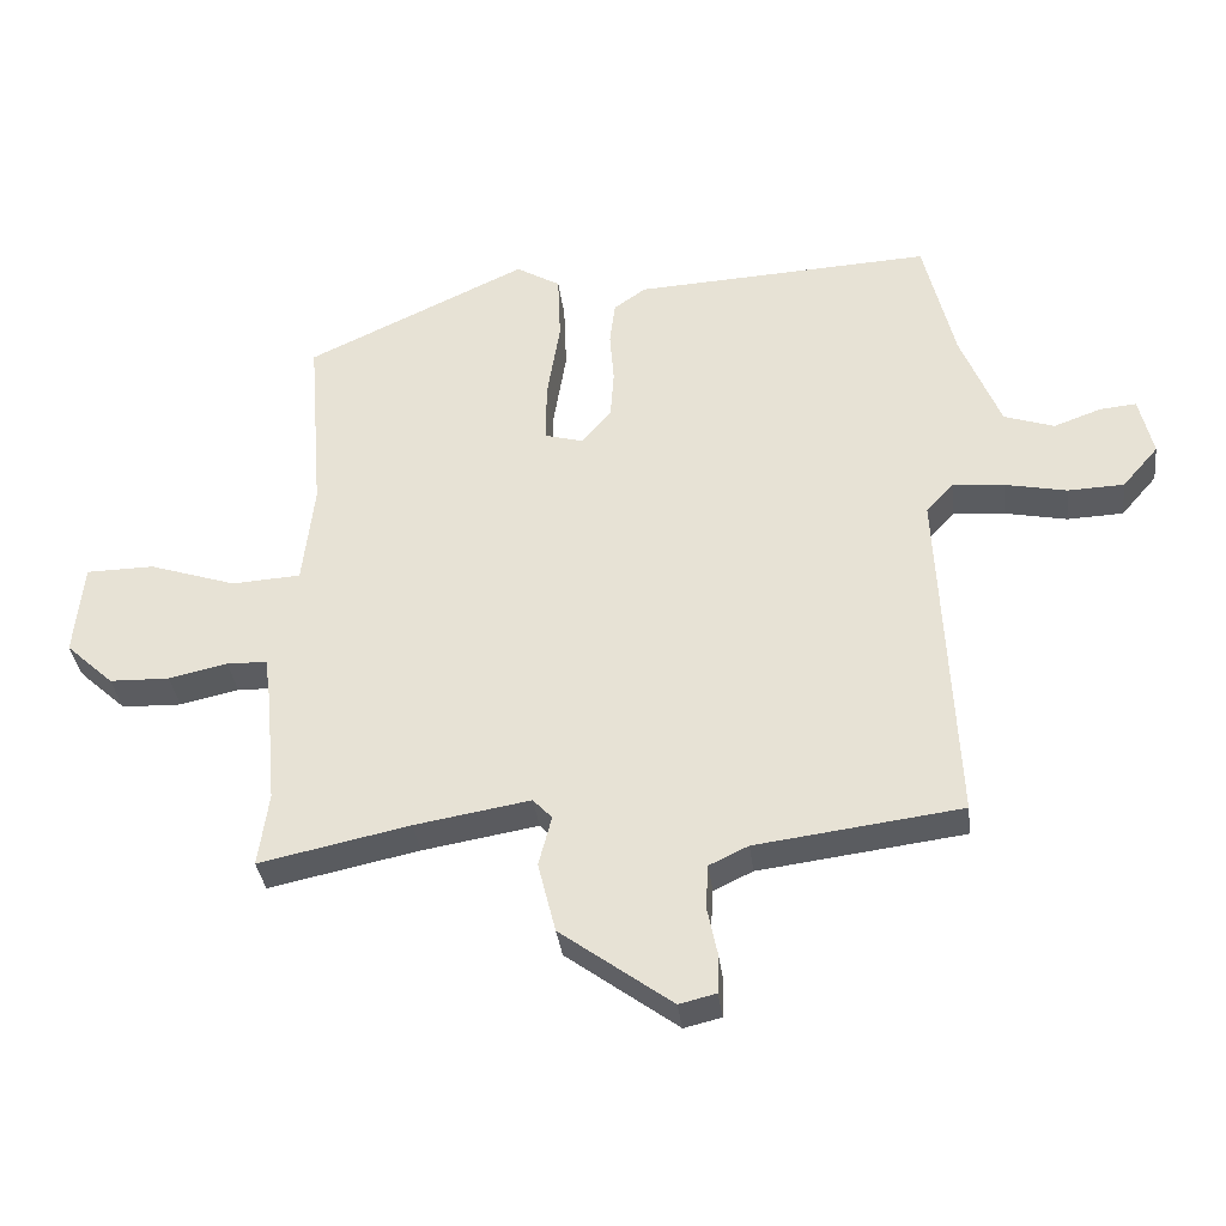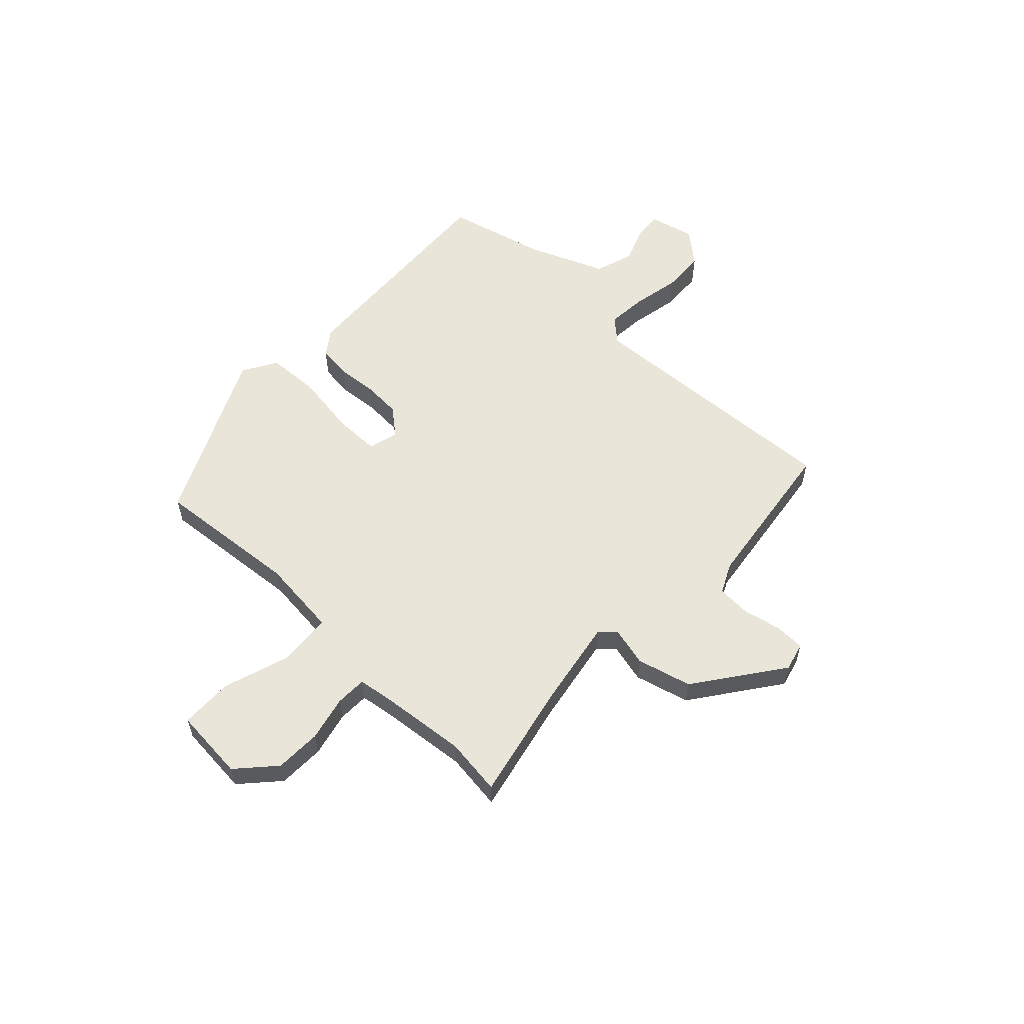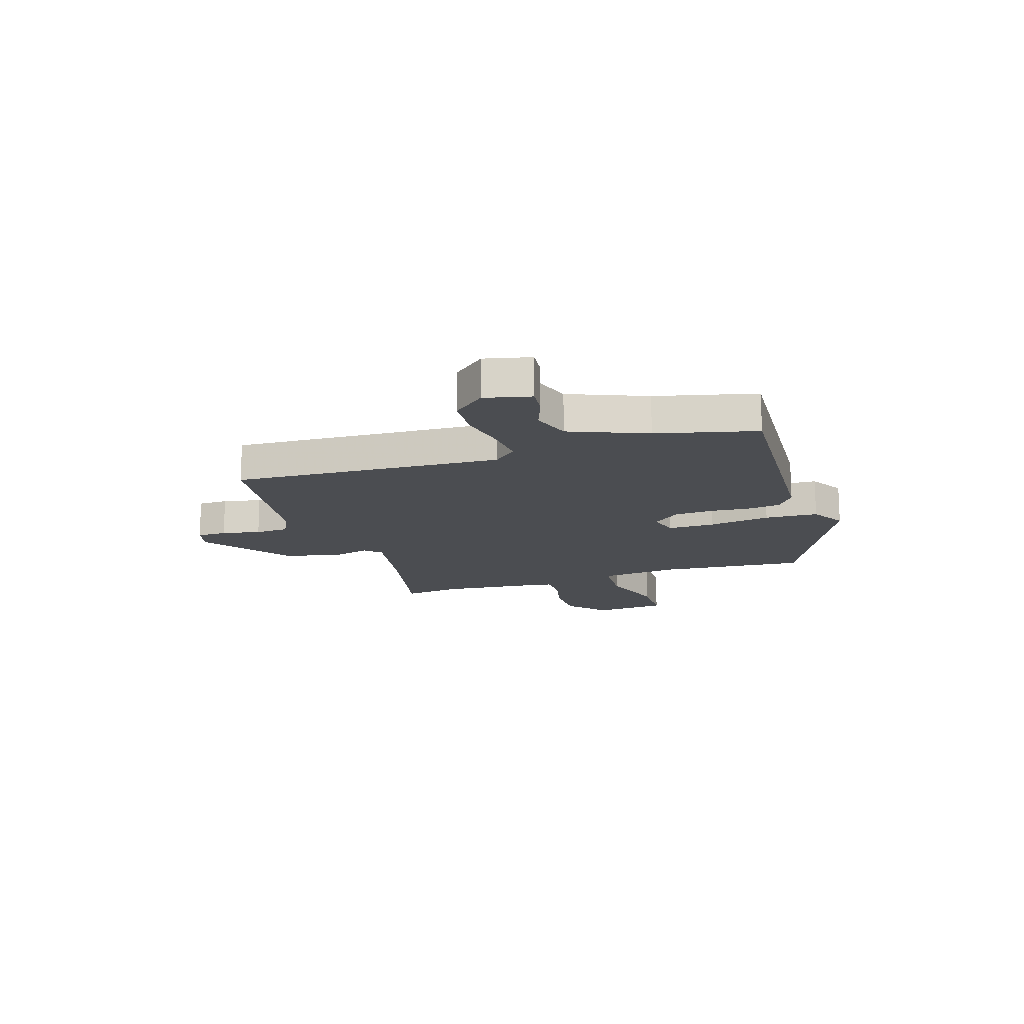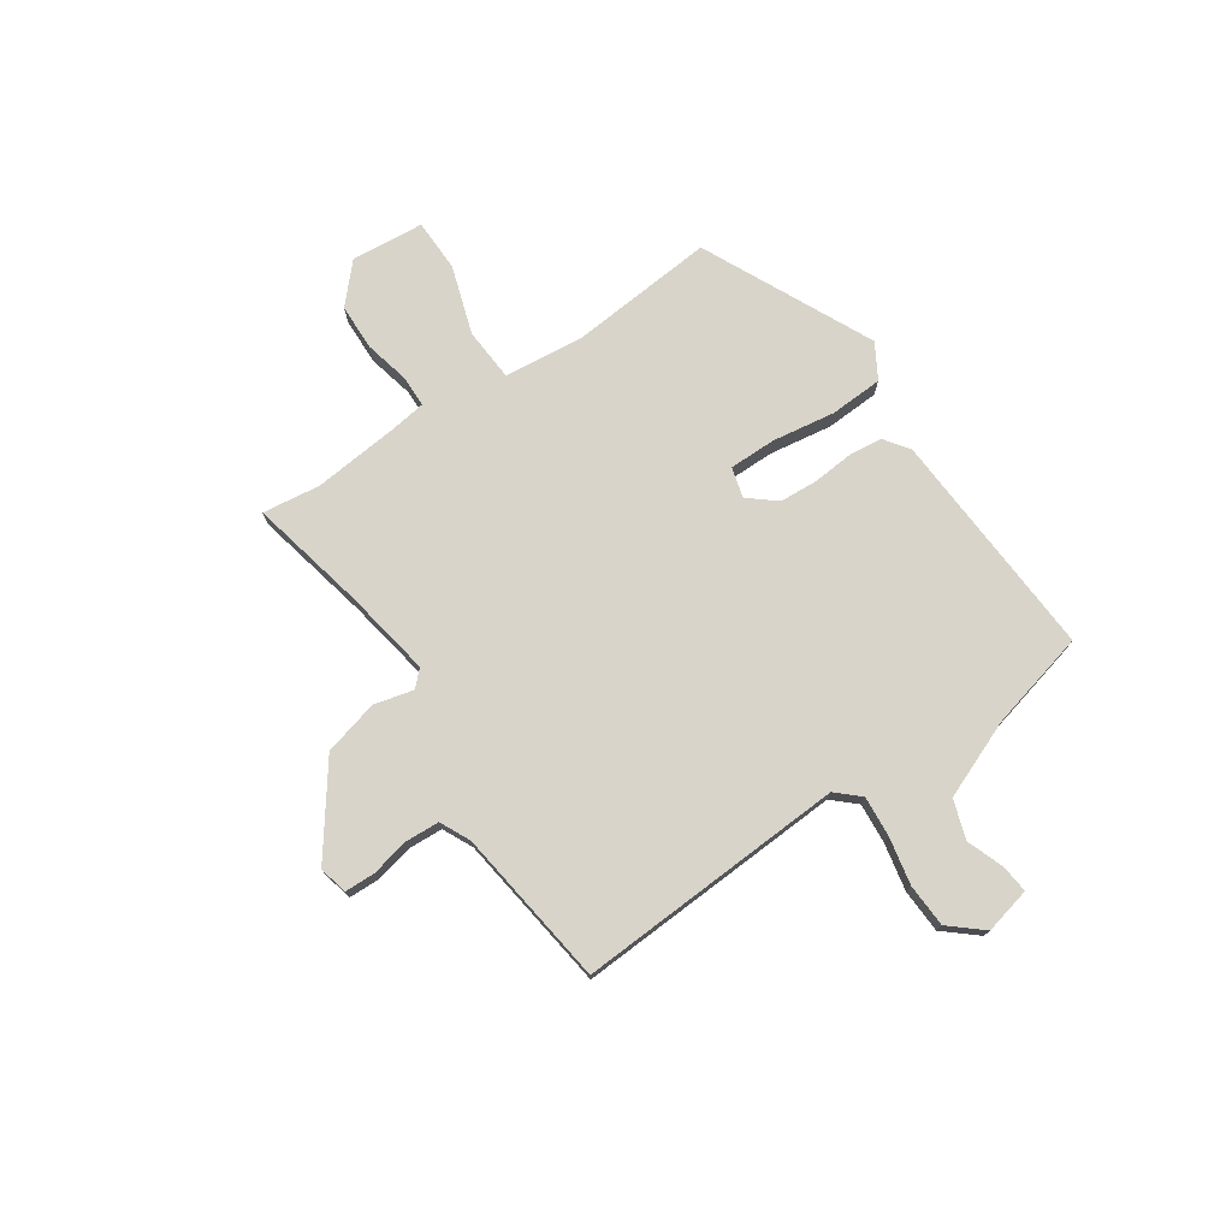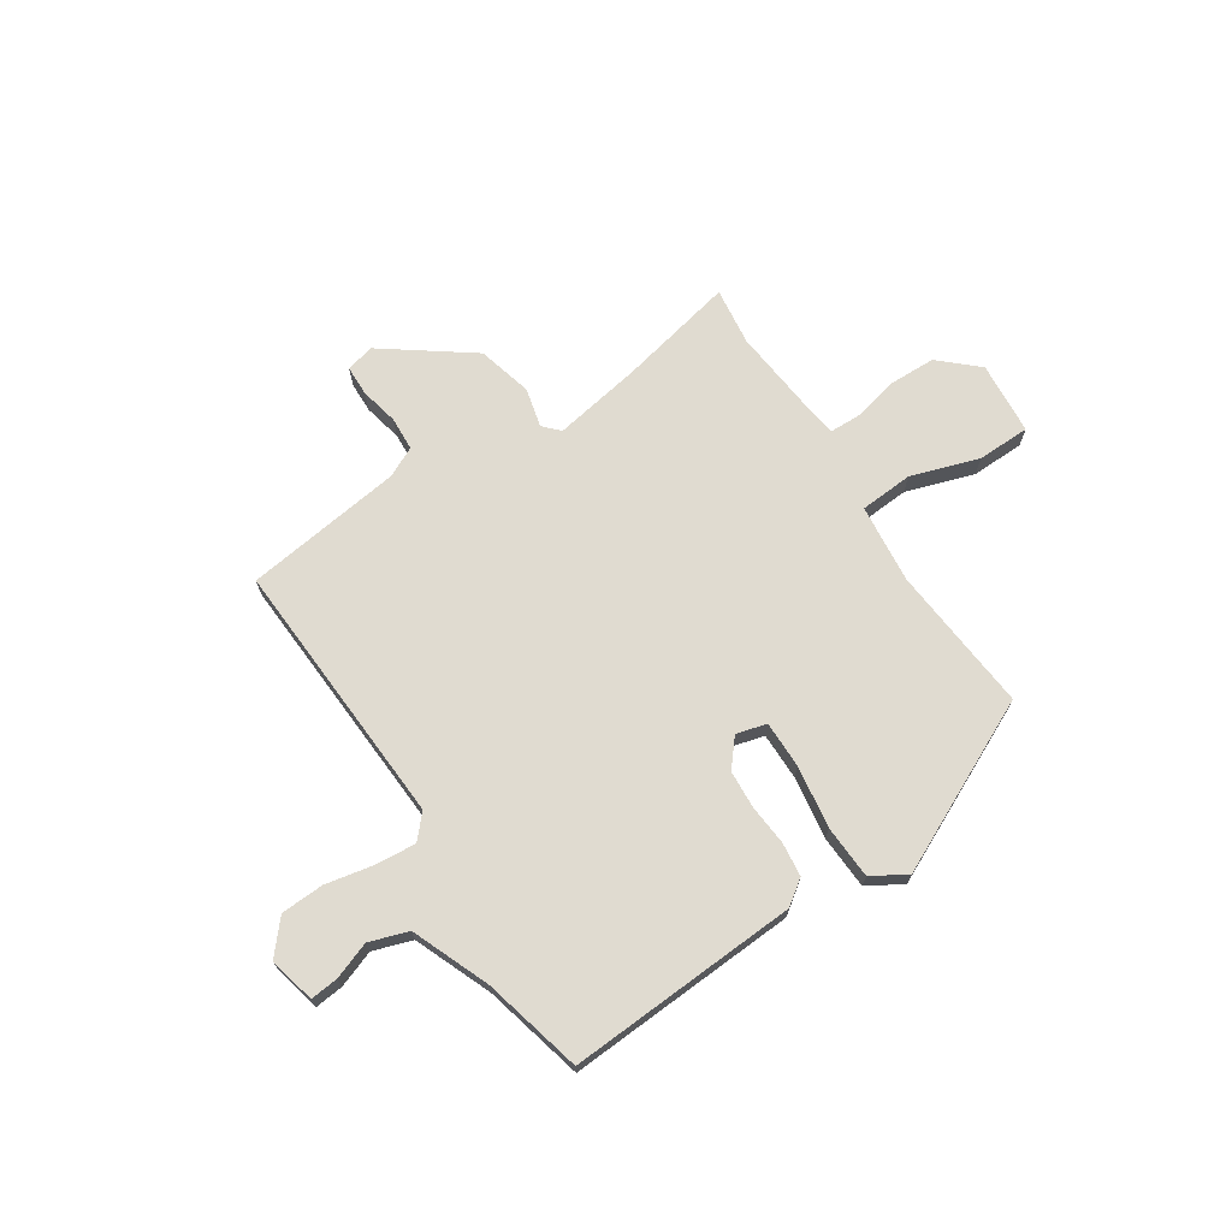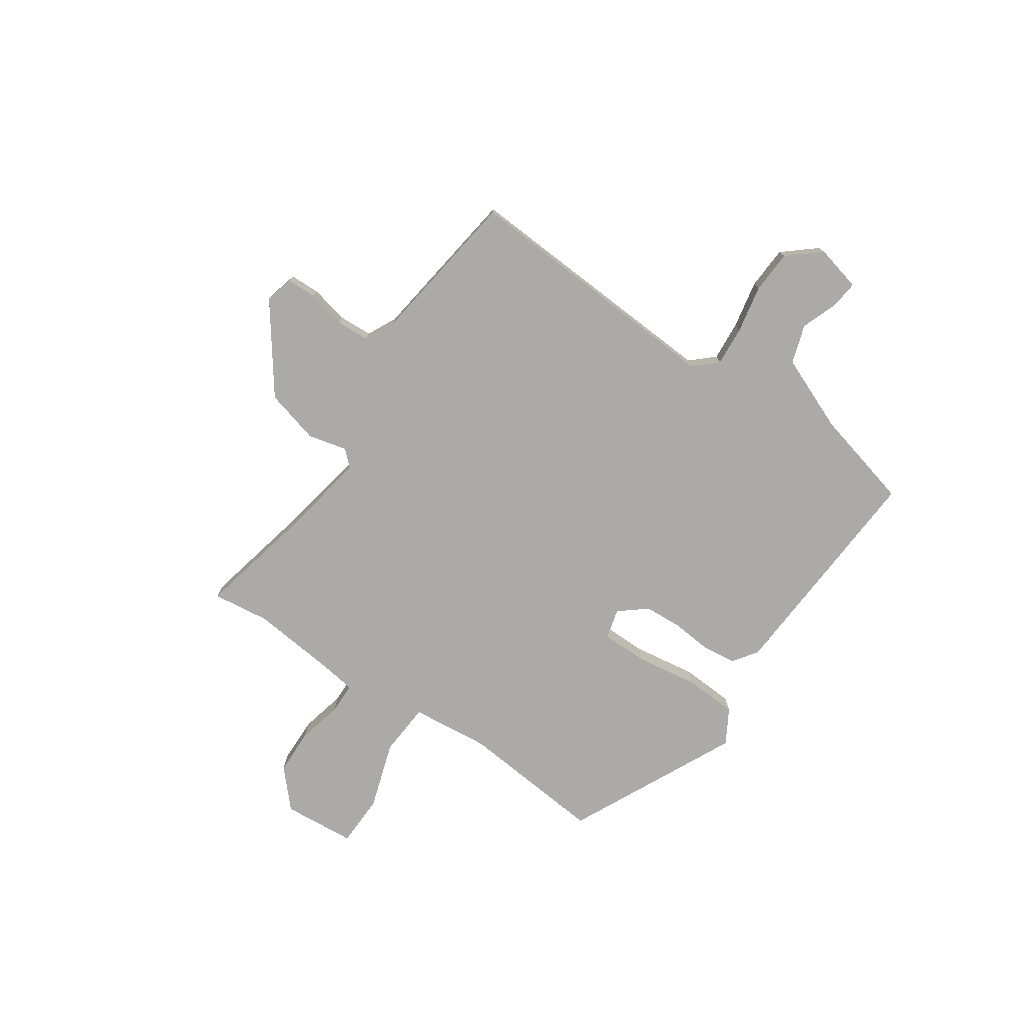
<metadata>
{"format":"obj","ext":"obj","renderer":"f3d","projection":"perspective","resolution":1024,"background":"white","views":[{"elev":-35.2,"azim":-172.9,"up":"+Z"},{"elev":57.7,"azim":132.9,"up":"+Y"},{"elev":-15.7,"azim":-72.5,"up":"+Y"},{"elev":75.0,"azim":-124.6,"up":"+Y"},{"elev":69.9,"azim":-33.7,"up":"+Y"},{"elev":-76.0,"azim":-125.0,"up":"+Y"}]}
</metadata>
<code>
v -0.485 0.07 0.505
v -0.049 0.07 0.484
v -0.002 0.07 0.451
v 0.006 0.07 0.387
v 0 0.07 0.31
v 0.005 0.07 0.238
v 0.048 0.07 0.187
v 0.105 0.07 0.203
v 0.104 0.07 0.292
v 0.085 0.07 0.41
v 0.089 0.07 0.511
v 0.154 0.07 0.55
v 0.478 0.07 0.399
v 0.456 0.07 0.122
v 0.473 0.07 -0.028
v 0.574 0.07 -0.034
v 0.702 0.07 0.009
v 0.802 0.07 0.008
v 0.815 0.07 -0.13
v 0.745 0.07 -0.195
v 0.657 0.07 -0.198
v 0.571 0.07 -0.179
v 0.512 0.07 -0.181
v 0.503 0.07 -0.247
v 0.488 0.07 -0.412
v 0.503 0.07 -0.521
v 0.283 0.07 -0.475
v 0.114 0.07 -0.447
v 0.086 0.07 -0.477
v 0.105 0.07 -0.551
v 0.079 0.07 -0.655
v -0.084 0.07 -0.776
v -0.138 0.07 -0.763
v -0.14 0.07 -0.706
v -0.125 0.07 -0.633
v -0.129 0.07 -0.569
v -0.186 0.07 -0.542
v -0.486 0.07 -0.504
v -0.463 0.07 0.006
v -0.503 0.07 0.049
v -0.579 0.07 0.042
v -0.669 0.07 0.023
v -0.751 0.07 0.026
v -0.804 0.07 0.087
v -0.784 0.07 0.175
v -0.731 0.07 0.17
v -0.661 0.07 0.145
v -0.588 0.07 0.17
v -0.53 0.07 0.316
v -0.485 0 0.505
v -0.049 0 0.484
v -0.002 0 0.451
v 0.006 0 0.387
v 0 0 0.31
v 0.005 0 0.238
v 0.048 0 0.187
v 0.105 0 0.203
v 0.104 0 0.292
v 0.085 0 0.41
v 0.089 0 0.511
v 0.154 0 0.55
v 0.478 0 0.399
v 0.456 0 0.122
v 0.473 0 -0.028
v 0.574 0 -0.034
v 0.702 0 0.009
v 0.802 0 0.008
v 0.815 0 -0.13
v 0.745 0 -0.195
v 0.657 0 -0.198
v 0.571 0 -0.179
v 0.512 0 -0.181
v 0.503 0 -0.247
v 0.488 0 -0.412
v 0.503 0 -0.521
v 0.283 0 -0.475
v 0.114 0 -0.447
v 0.086 0 -0.477
v 0.105 0 -0.551
v 0.079 0 -0.655
v -0.084 0 -0.776
v -0.138 0 -0.763
v -0.14 0 -0.706
v -0.125 0 -0.633
v -0.129 0 -0.569
v -0.186 0 -0.542
v -0.486 0 -0.504
v -0.463 0 0.006
v -0.503 0 0.049
v -0.579 0 0.042
v -0.669 0 0.023
v -0.751 0 0.026
v -0.804 0 0.087
v -0.784 0 0.175
v -0.731 0 0.17
v -0.661 0 0.145
v -0.588 0 0.17
v -0.53 0 0.316
f 45 46 47
f 44 45 47
f 43 44 47
f 42 43 47
f 41 42 47
f 40 41 47 48
f 39 40 48 49
f 37 38 39
f 3 4 5
f 2 3 5
f 1 2 5
f 49 1 5
f 39 49 5
f 37 39 5
f 36 37 5
f 33 34 35
f 32 33 35
f 31 32 35
f 30 31 35
f 29 30 35
f 28 29 35 36
f 25 26 27
f 24 25 27 28
f 23 24 28 36
f 20 21 22
f 19 20 22
f 18 19 22
f 17 18 22
f 16 17 22
f 15 16 22 23
f 12 13 14
f 11 12 14
f 10 11 14
f 9 10 14
f 8 9 14 15
f 15 23 36
f 8 15 36
f 7 8 36
f 36 5 6
f 6 7 36
f 96 95 94
f 96 94 93
f 96 93 92
f 96 92 91
f 96 91 90
f 97 96 90 89
f 98 97 89 88
f 88 87 86
f 54 53 52
f 54 52 51
f 54 51 50
f 54 50 98
f 54 98 88
f 54 88 86
f 54 86 85
f 84 83 82
f 84 82 81
f 84 81 80
f 84 80 79
f 84 79 78
f 85 84 78 77
f 76 75 74
f 77 76 74 73
f 85 77 73 72
f 71 70 69
f 71 69 68
f 71 68 67
f 71 67 66
f 71 66 65
f 72 71 65 64
f 63 62 61
f 63 61 60
f 63 60 59
f 63 59 58
f 64 63 58 57
f 85 72 64
f 85 64 57
f 85 57 56
f 55 54 85
f 85 56 55
f 1 50 51 2
f 2 51 52 3
f 3 52 53 4
f 4 53 54 5
f 5 54 55 6
f 6 55 56 7
f 7 56 57 8
f 8 57 58 9
f 9 58 59 10
f 10 59 60 11
f 11 60 61 12
f 12 61 62 13
f 13 62 63 14
f 14 63 64 15
f 15 64 65 16
f 16 65 66 17
f 17 66 67 18
f 18 67 68 19
f 19 68 69 20
f 20 69 70 21
f 21 70 71 22
f 22 71 72 23
f 23 72 73 24
f 24 73 74 25
f 25 74 75 26
f 26 75 76 27
f 27 76 77 28
f 28 77 78 29
f 29 78 79 30
f 30 79 80 31
f 31 80 81 32
f 32 81 82 33
f 33 82 83 34
f 34 83 84 35
f 35 84 85 36
f 36 85 86 37
f 37 86 87 38
f 38 87 88 39
f 39 88 89 40
f 40 89 90 41
f 41 90 91 42
f 42 91 92 43
f 43 92 93 44
f 44 93 94 45
f 45 94 95 46
f 46 95 96 47
f 47 96 97 48
f 48 97 98 49
f 49 98 50 1

</code>
